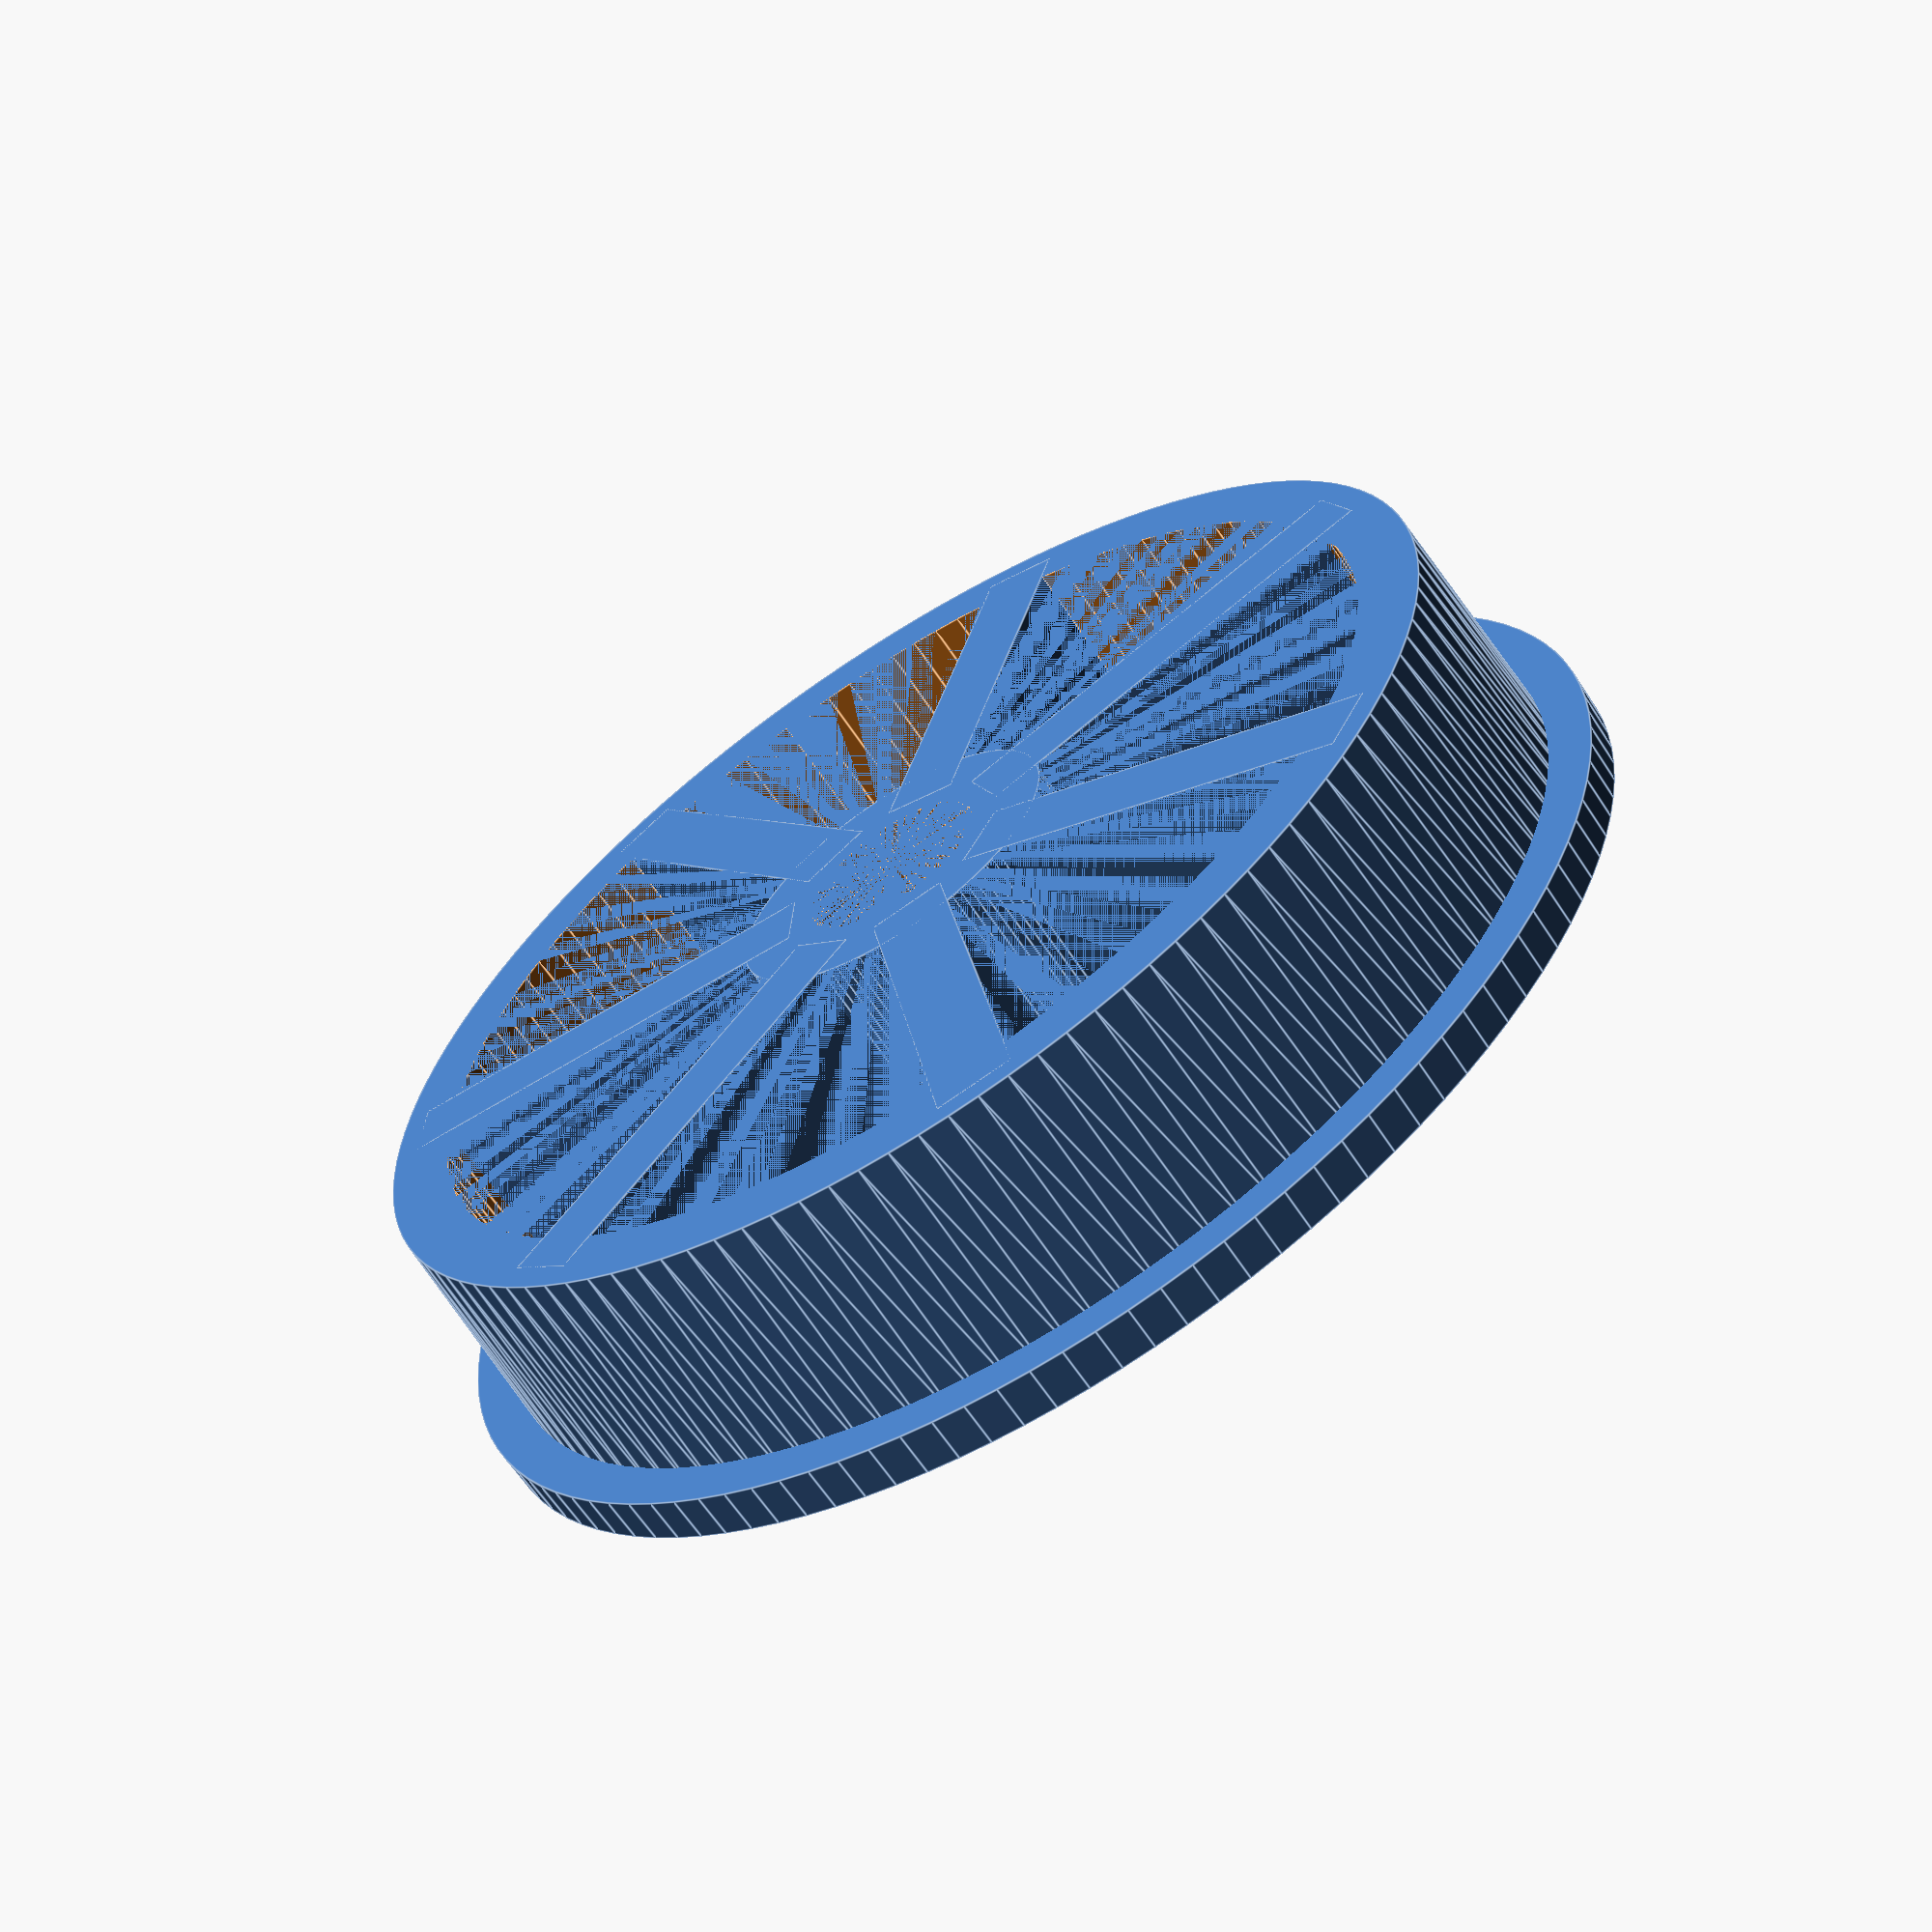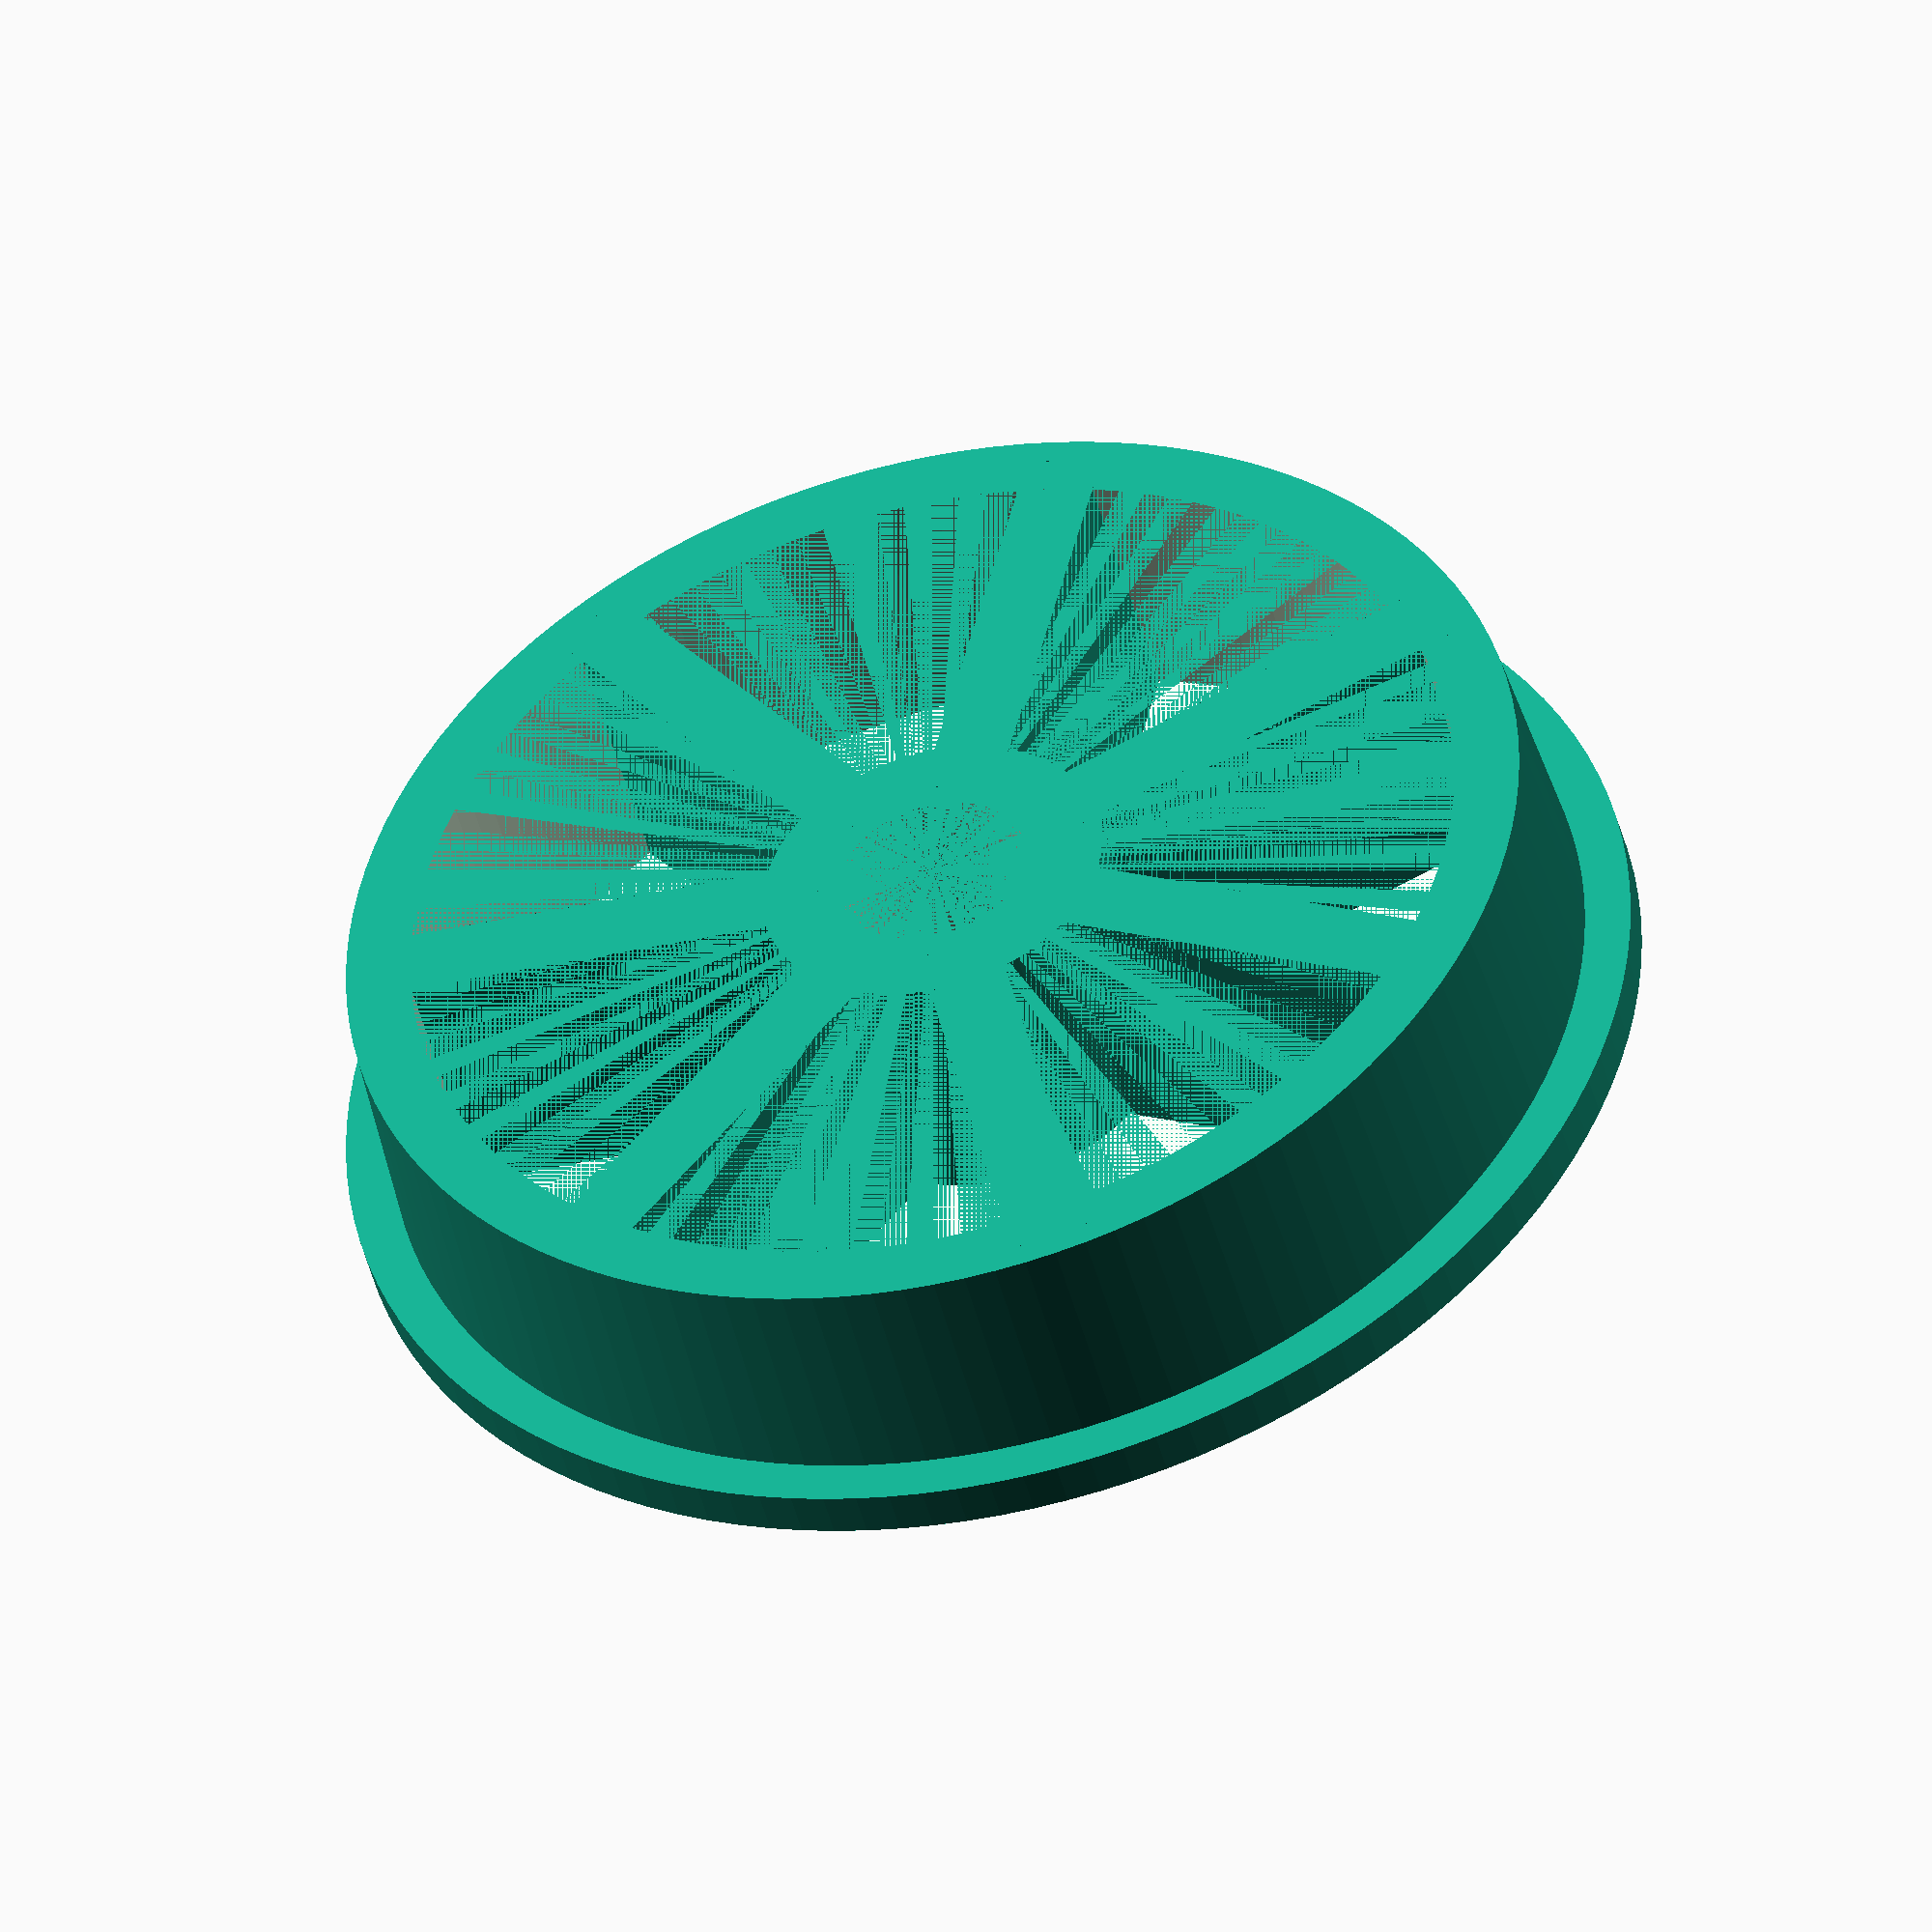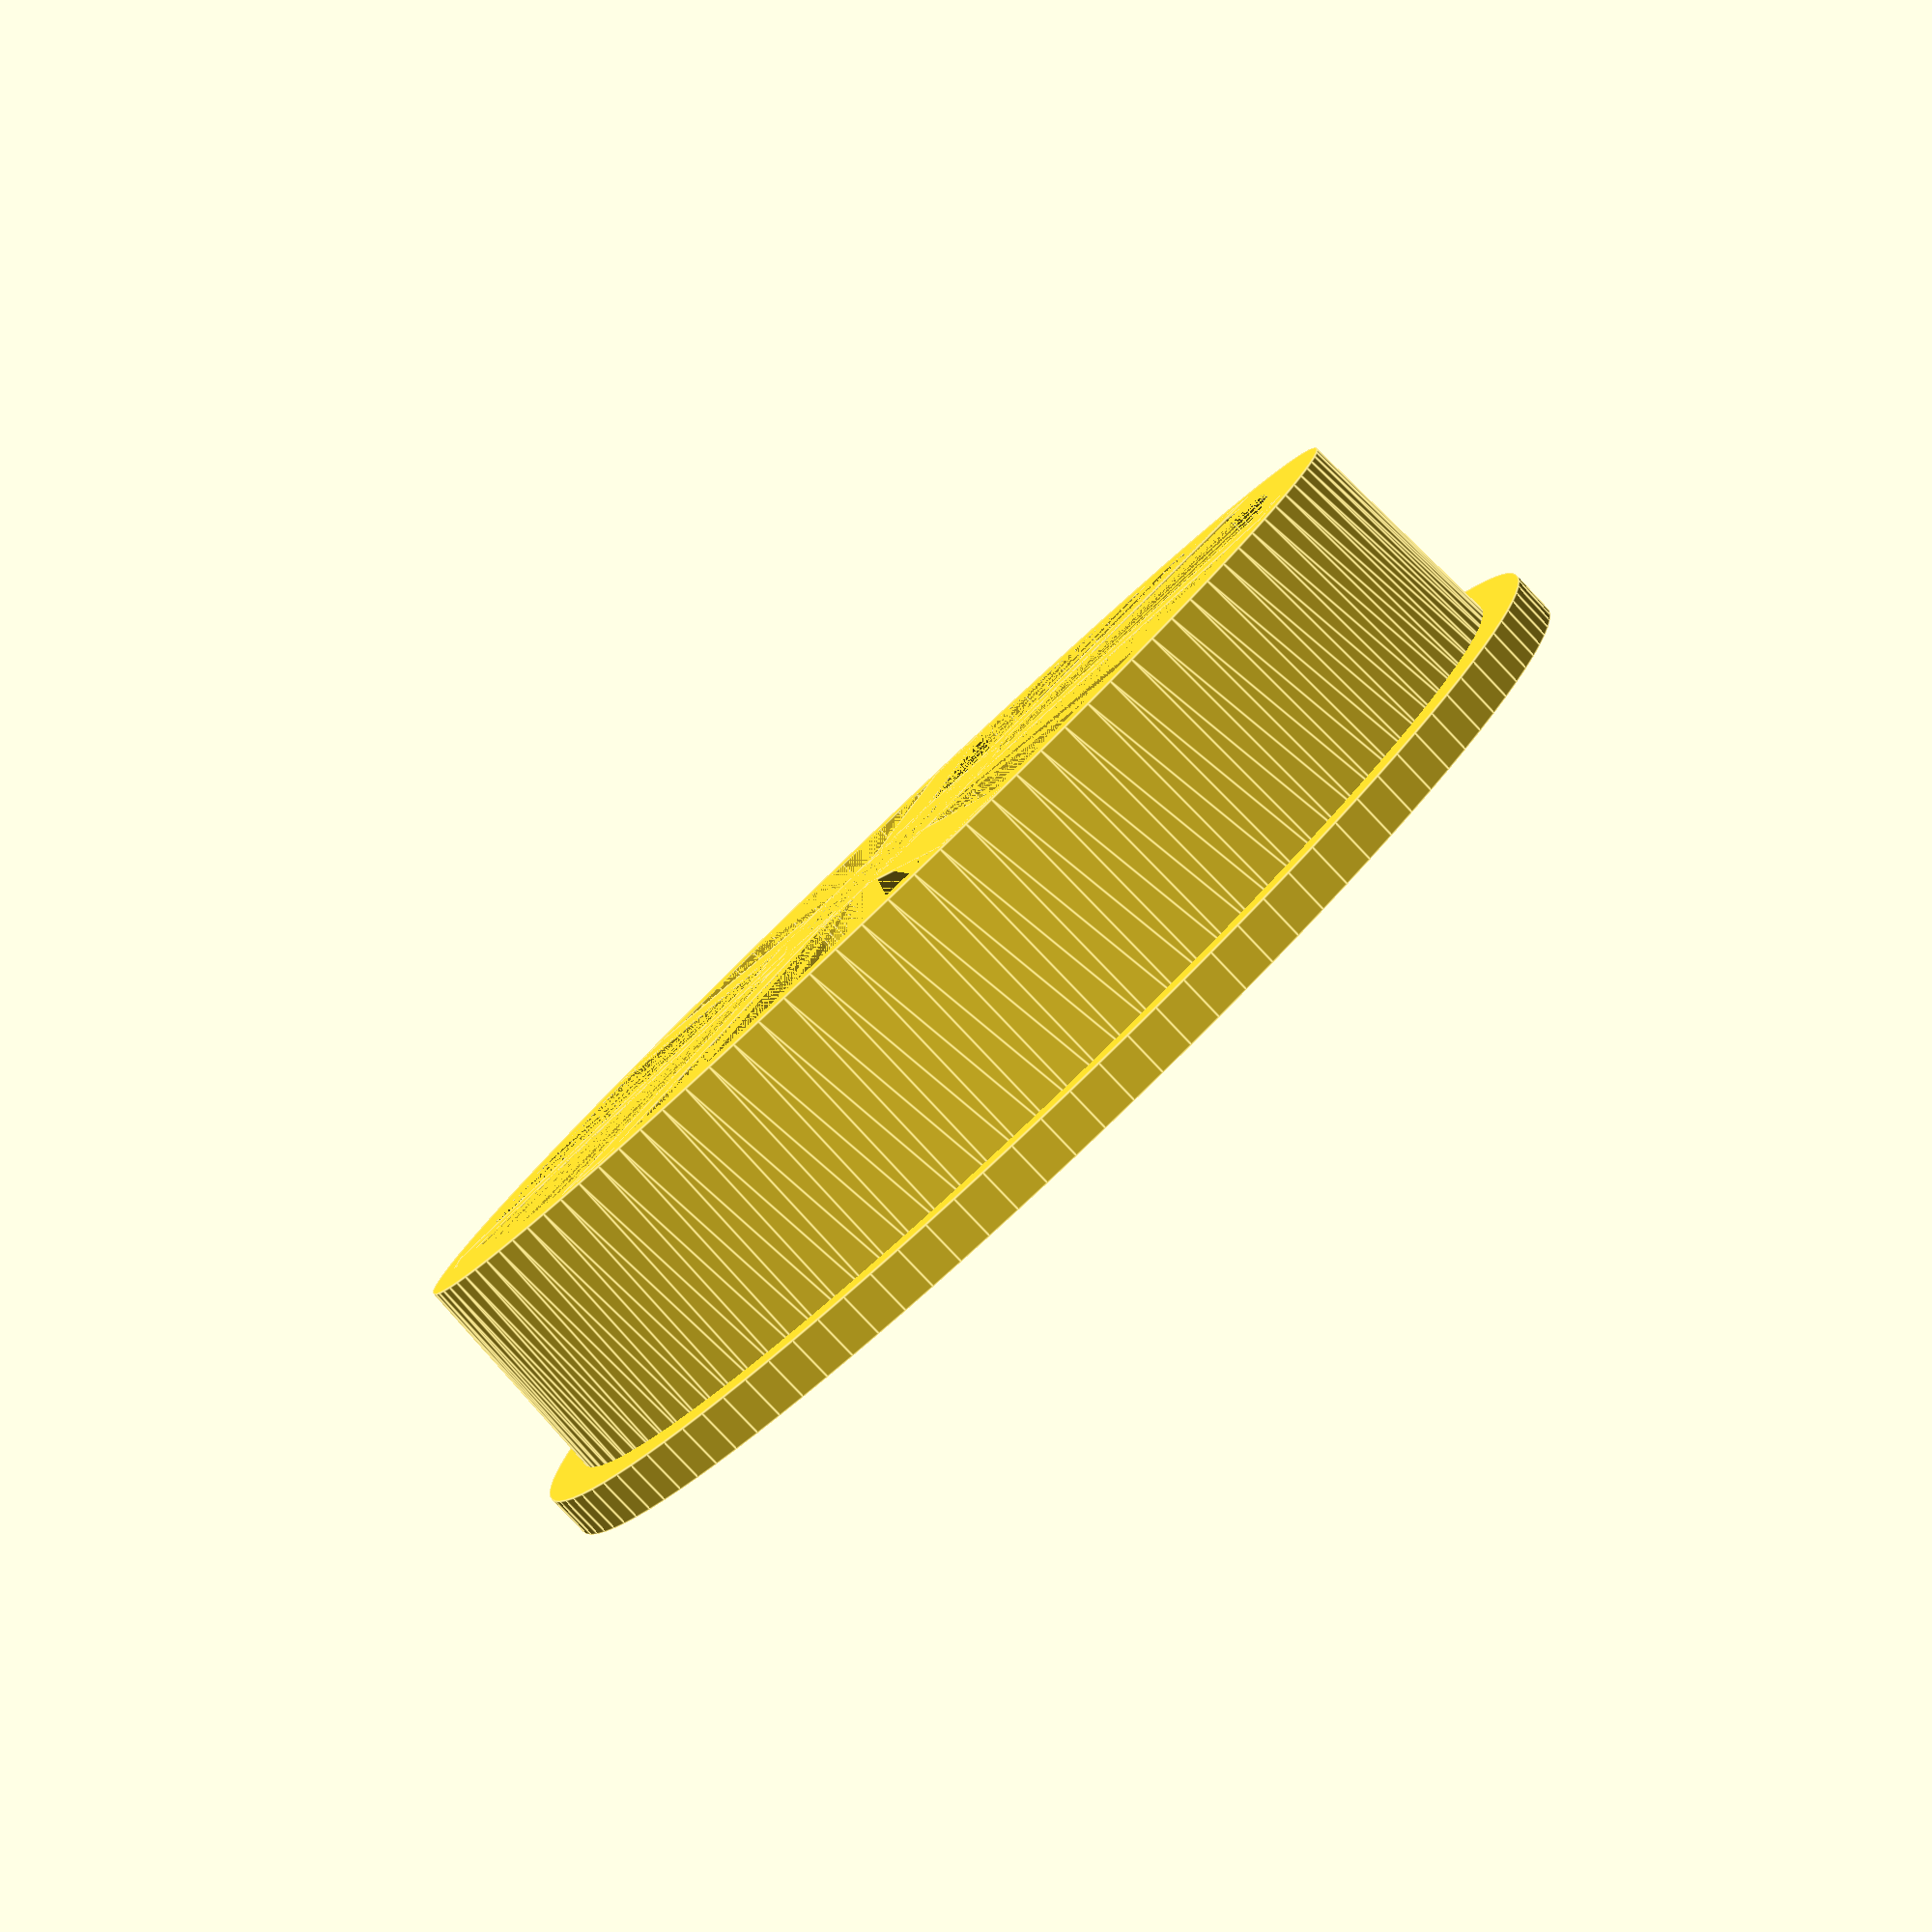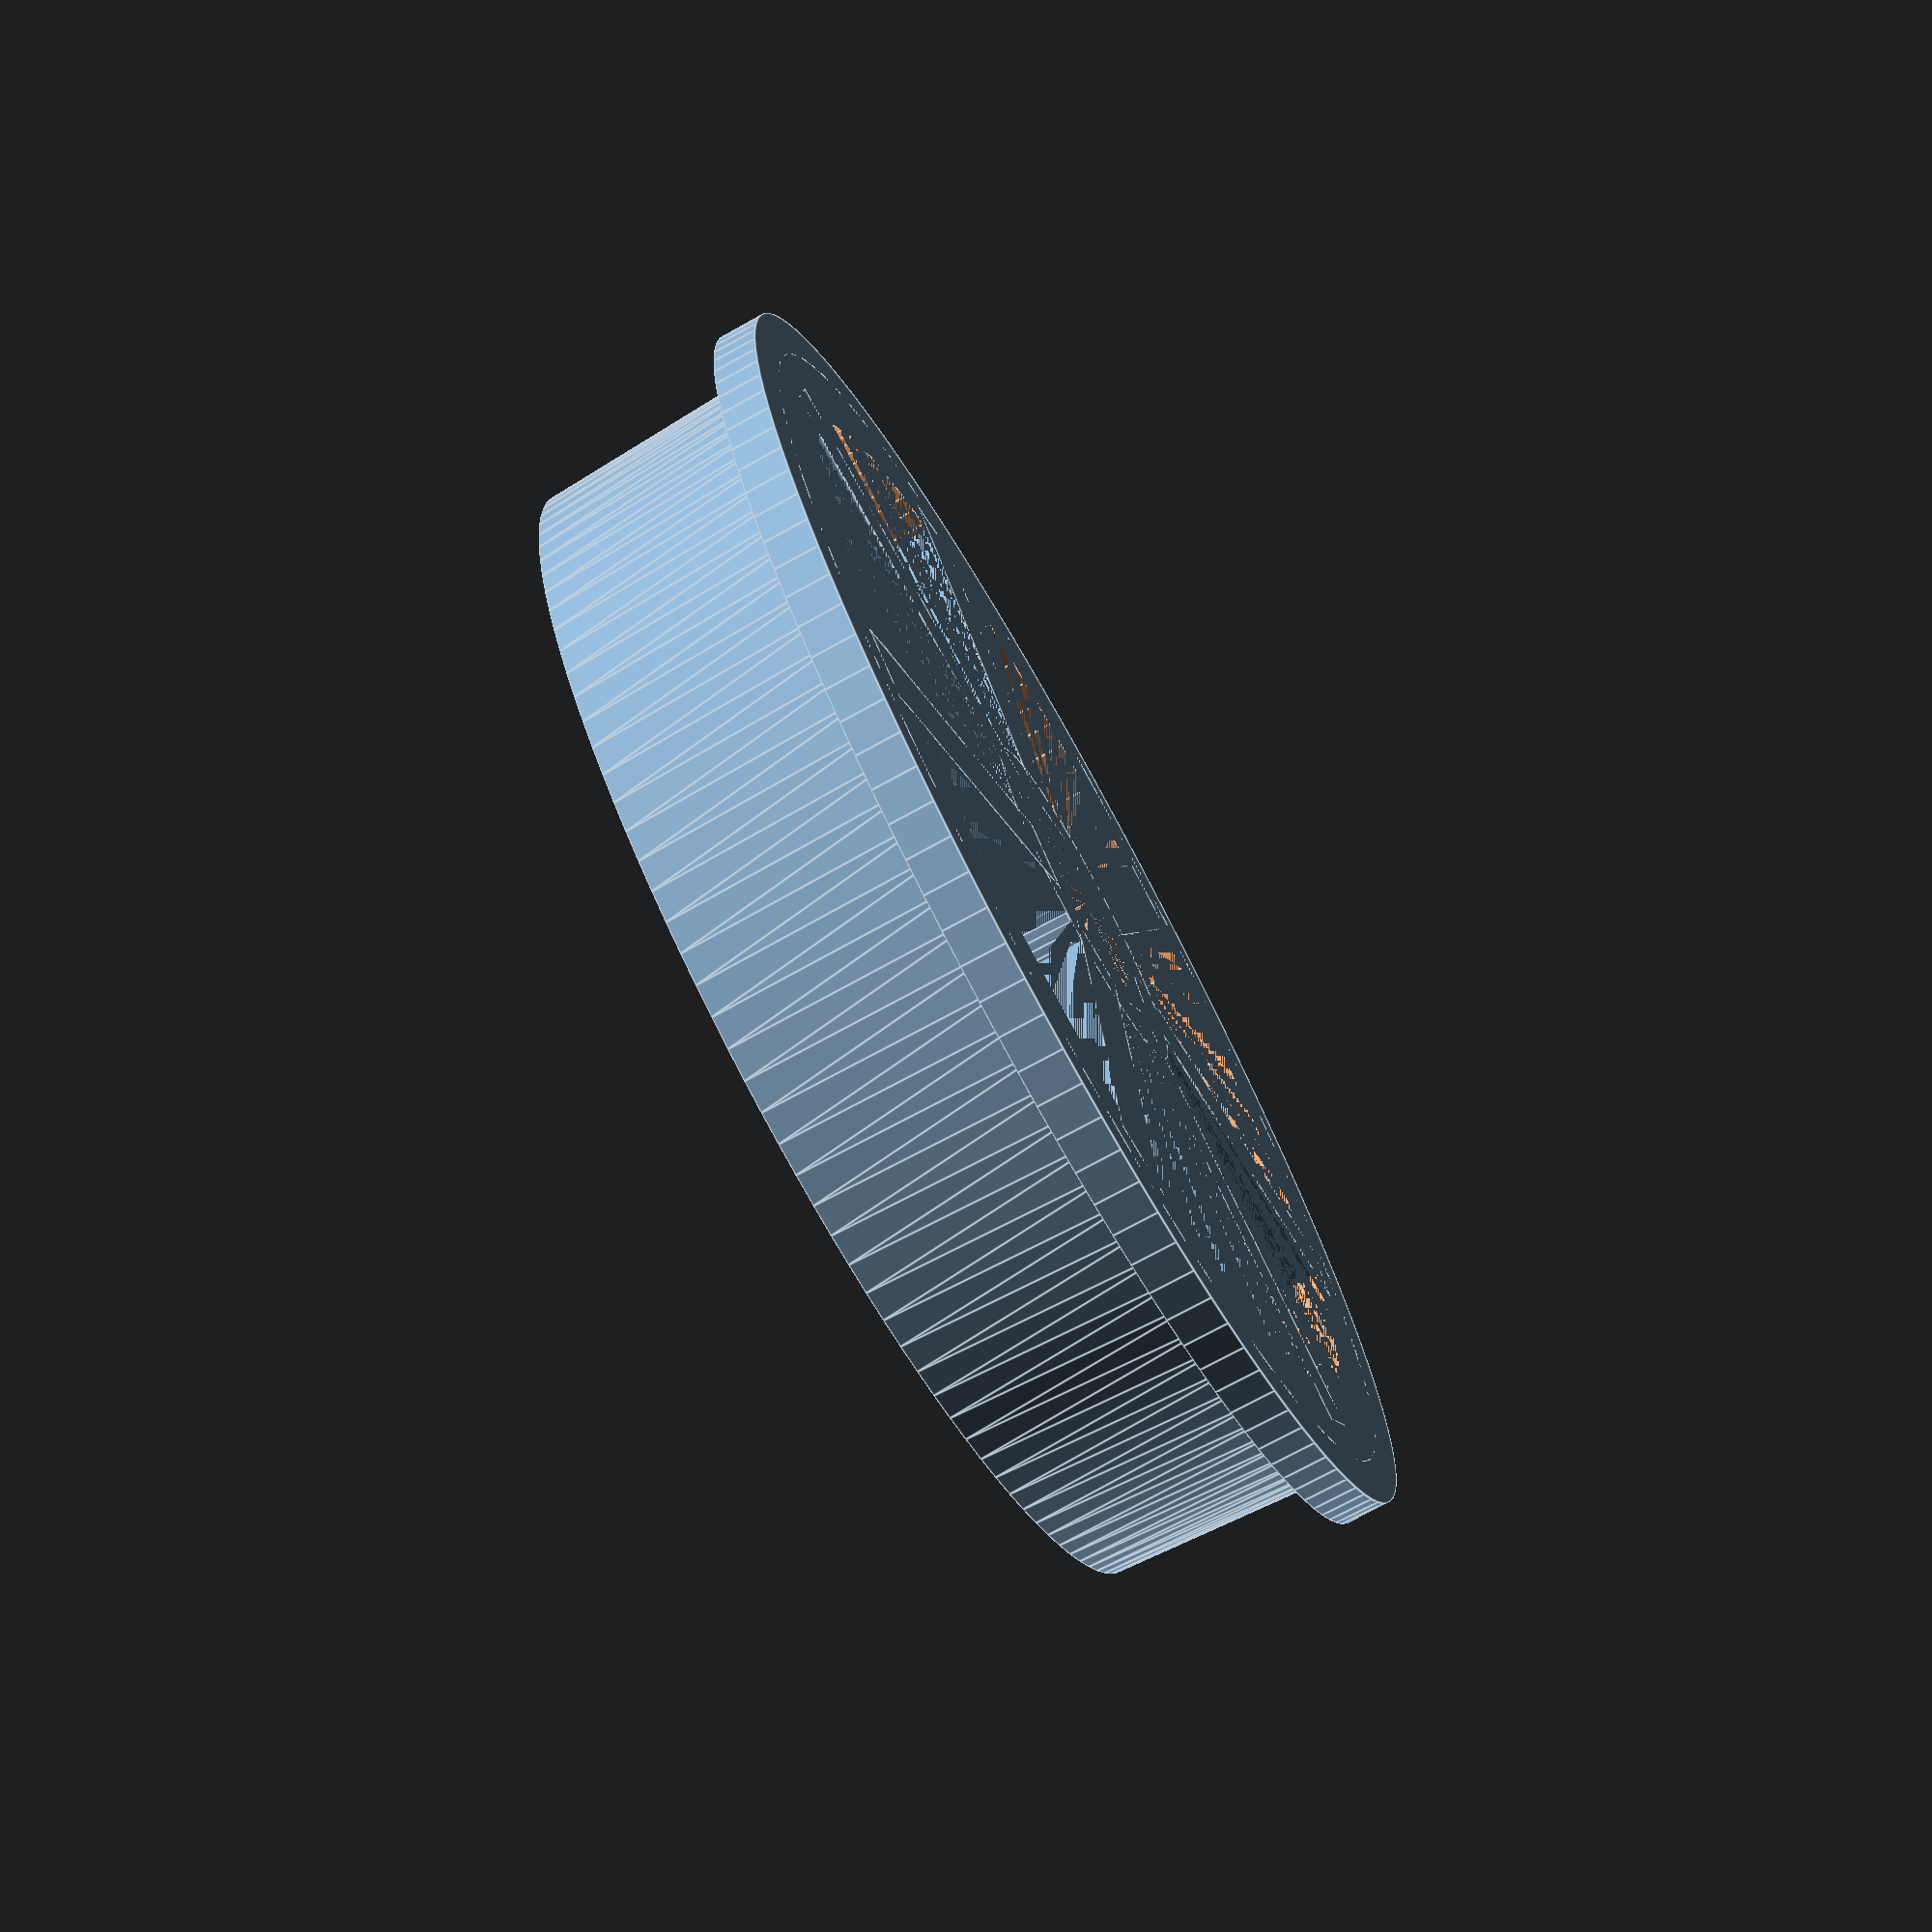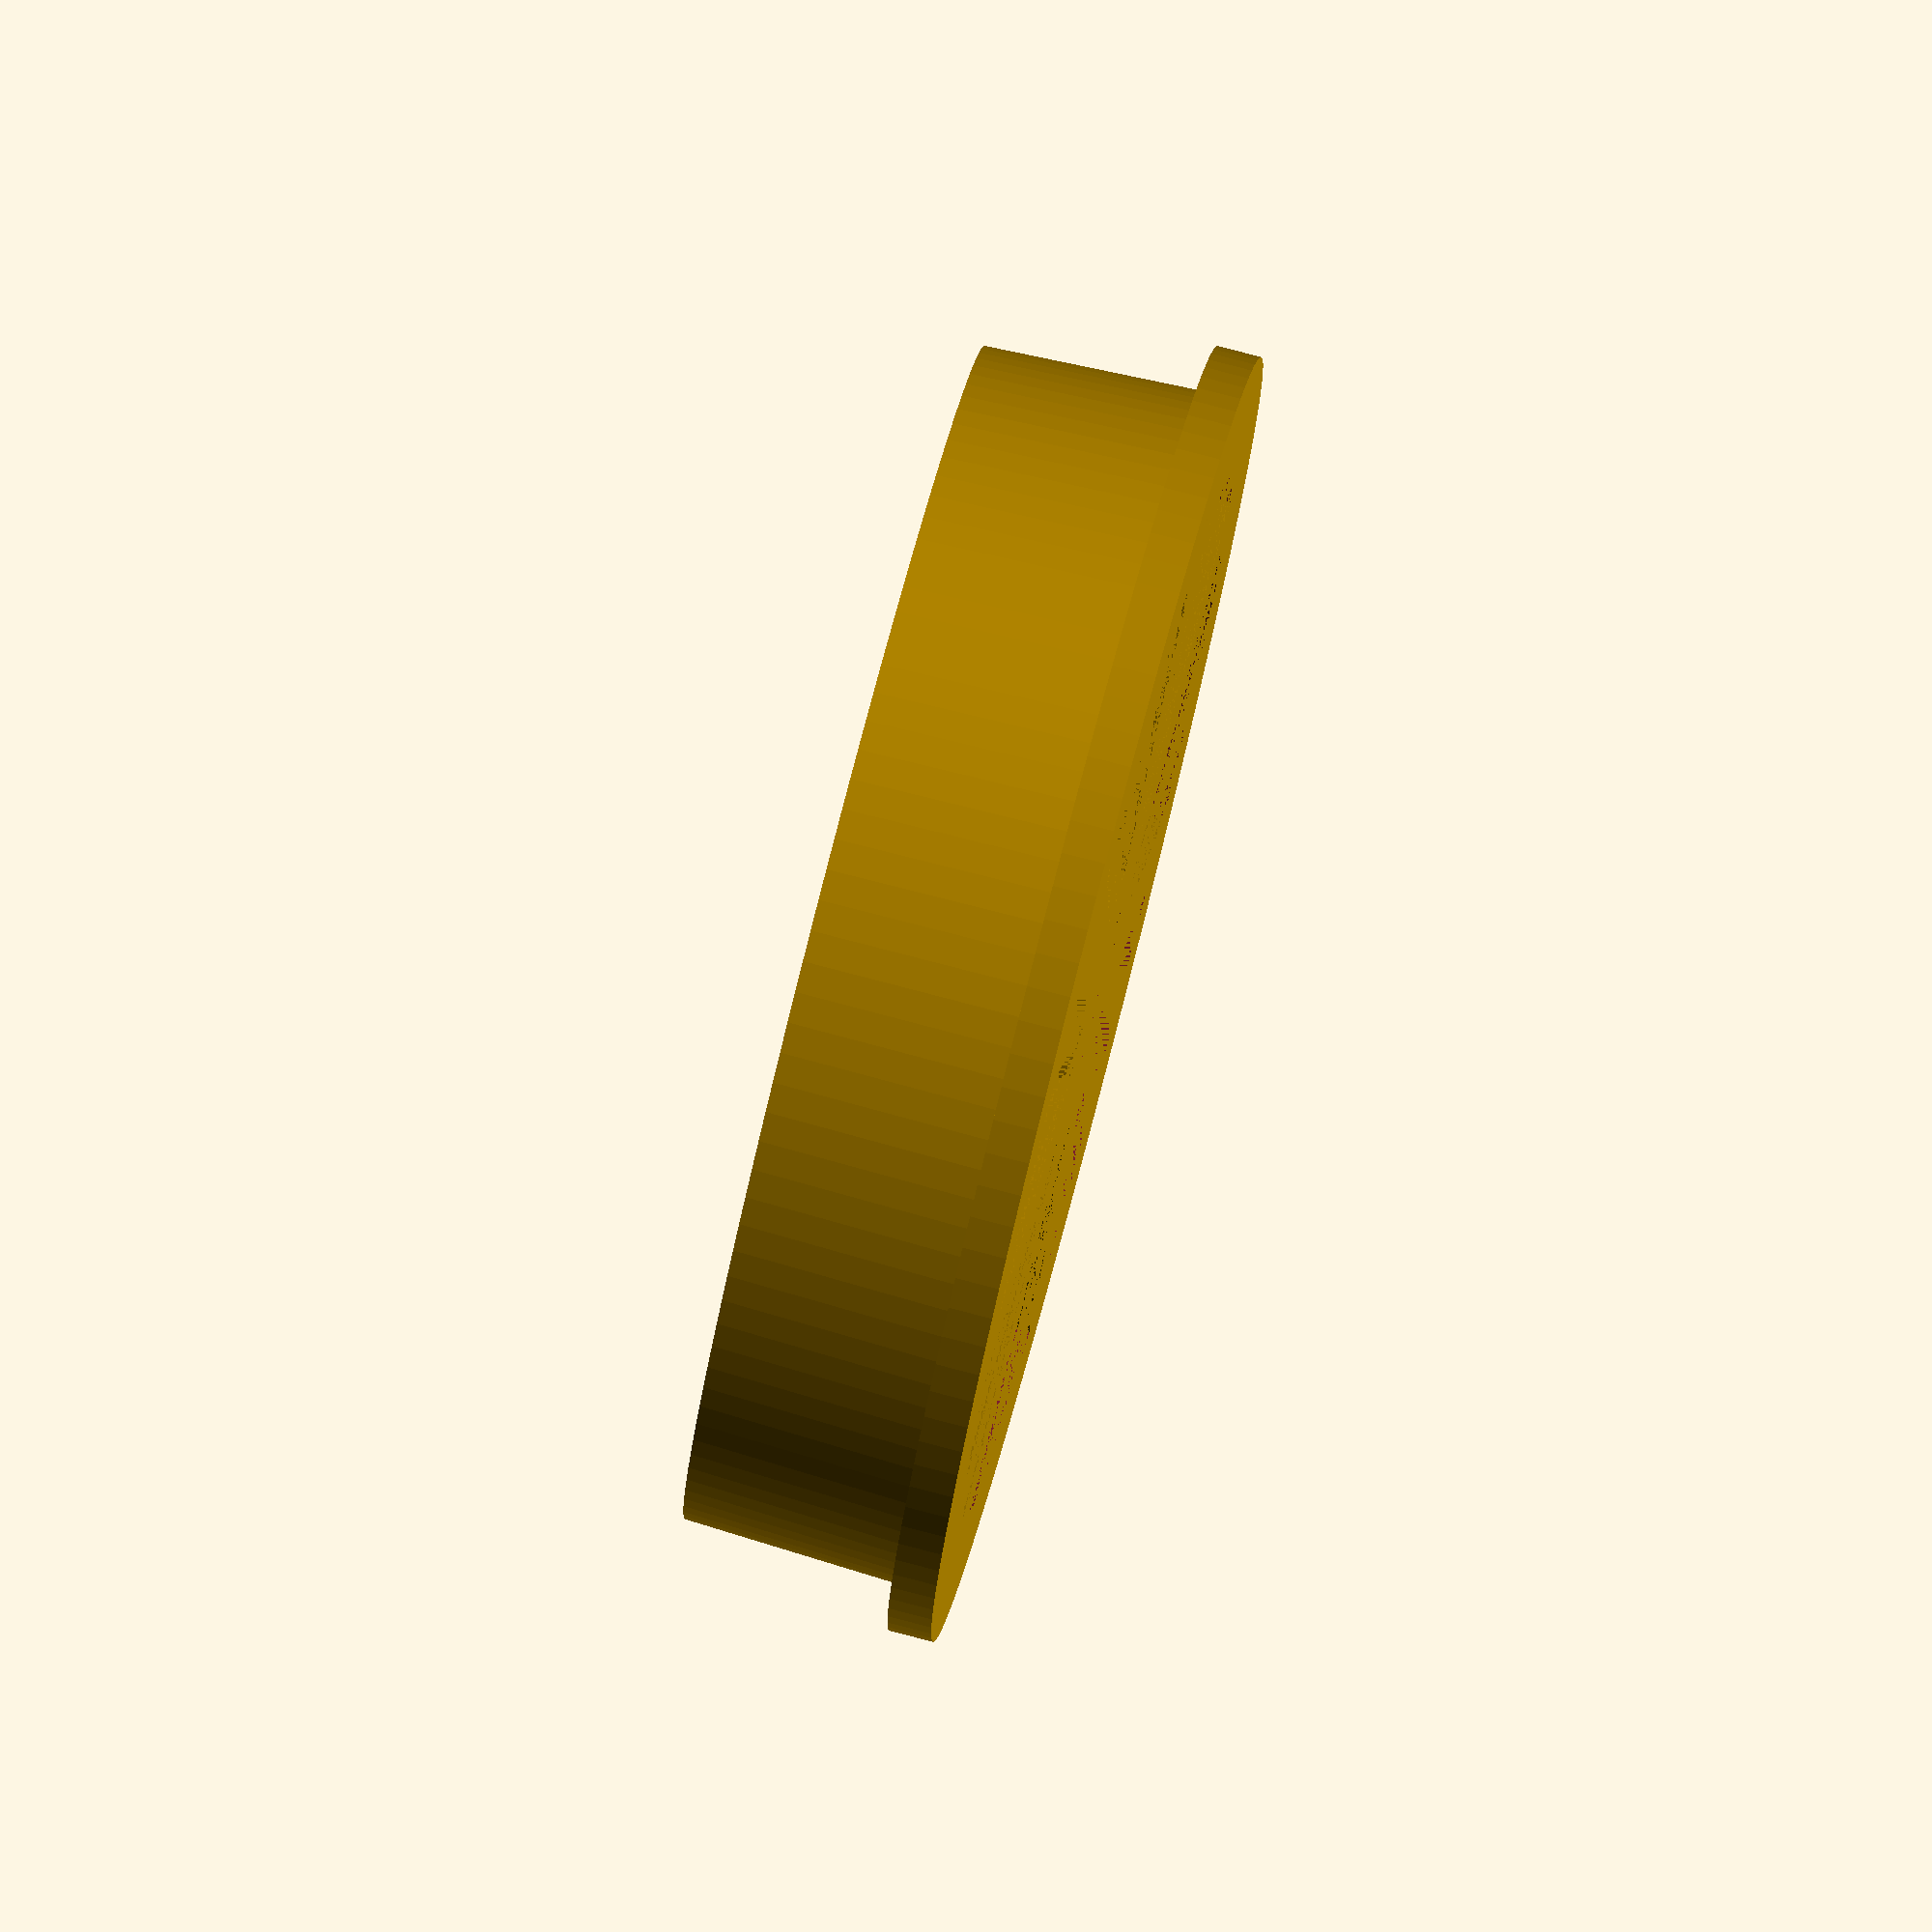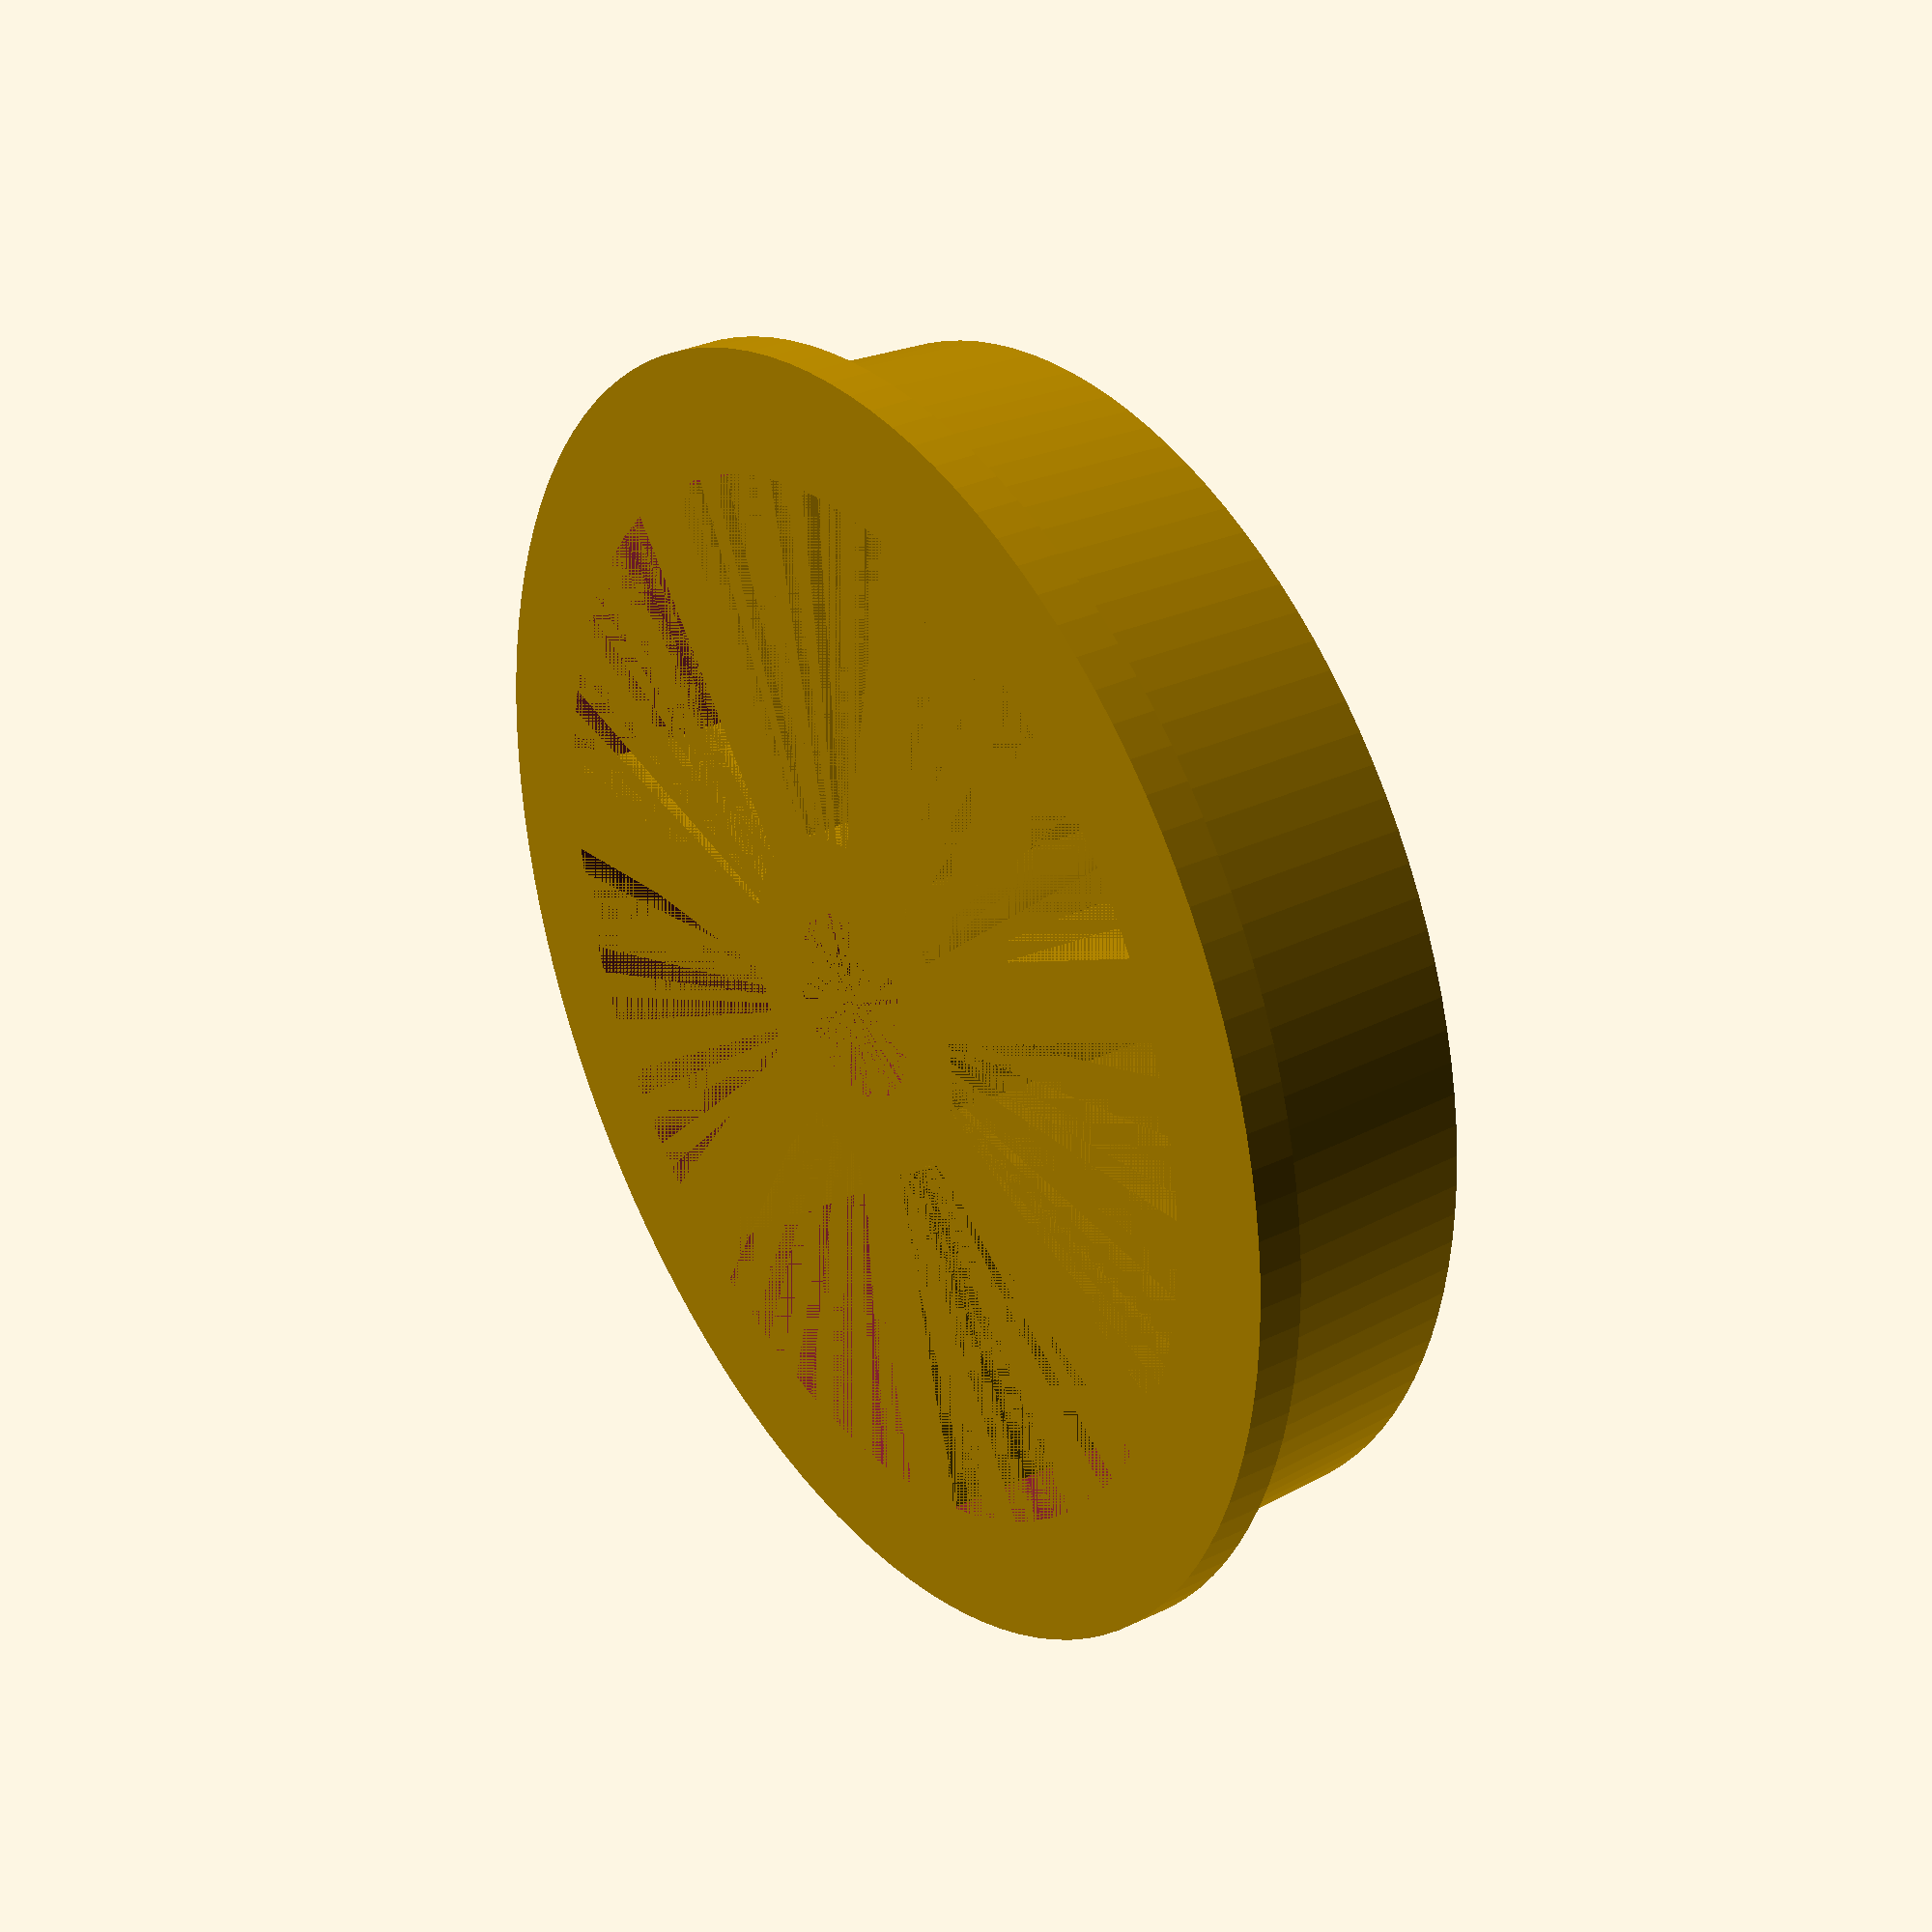
<openscad>

// Main parameters

hub_d = 54.75;  // Diameter of hub. Depending on your printer, you may need to add or subtract a bit (e.g. 53.5 or 54.5 for a 54mm hole)

// For my printer:
//   Inland spools (54mm): hub_d = 54.75

hub_h = 12;  // Height of hub. 12mm is pretty good for most spools (assuming one on each side.
hole_d = 8.5; // Diameter of axle hole. Leave some room, e.g. >8.25 for 8mm rod.
num_spokes = 7;     // How many spokes? Bare minimum is three, but more are fine

// Other parameters
wall_thickness = 3.5; // Thickness of the walls
hub_lip_h = 2;
hub_lip_r = 2;

$fn = 120; // resolution of circles

// calculated values
step = 360 / num_spokes;

// Outer
difference() {
    union() {
        cylinder(hub_h, d1=hub_d, d2=hub_d * 0.98, true);
        cylinder(hub_lip_h, d=hub_d+2*hub_lip_r, true);
    }

    cylinder(hub_h, d=hub_d - 2*wall_thickness, true);
}


// center
difference() {
    cylinder(hub_h, d=hole_d+2*wall_thickness, true);
    cylinder(hub_h, d=hole_d, true);
}

// spokes
for (i=[0:step:360]) {
    rotate([0,0,i])
    translate([0,hub_d/4+wall_thickness/2,hub_h/2])
        cube([wall_thickness, hub_d/2-2*wall_thickness, hub_h], true);
}
</openscad>
<views>
elev=63.6 azim=170.3 roll=33.3 proj=p view=edges
elev=46.8 azim=167.9 roll=14.3 proj=o view=solid
elev=264.0 azim=140.7 roll=136.4 proj=p view=edges
elev=72.9 azim=290.8 roll=118.9 proj=p view=edges
elev=99.1 azim=231.2 roll=75.5 proj=o view=solid
elev=328.5 azim=92.1 roll=235.7 proj=p view=wireframe
</views>
